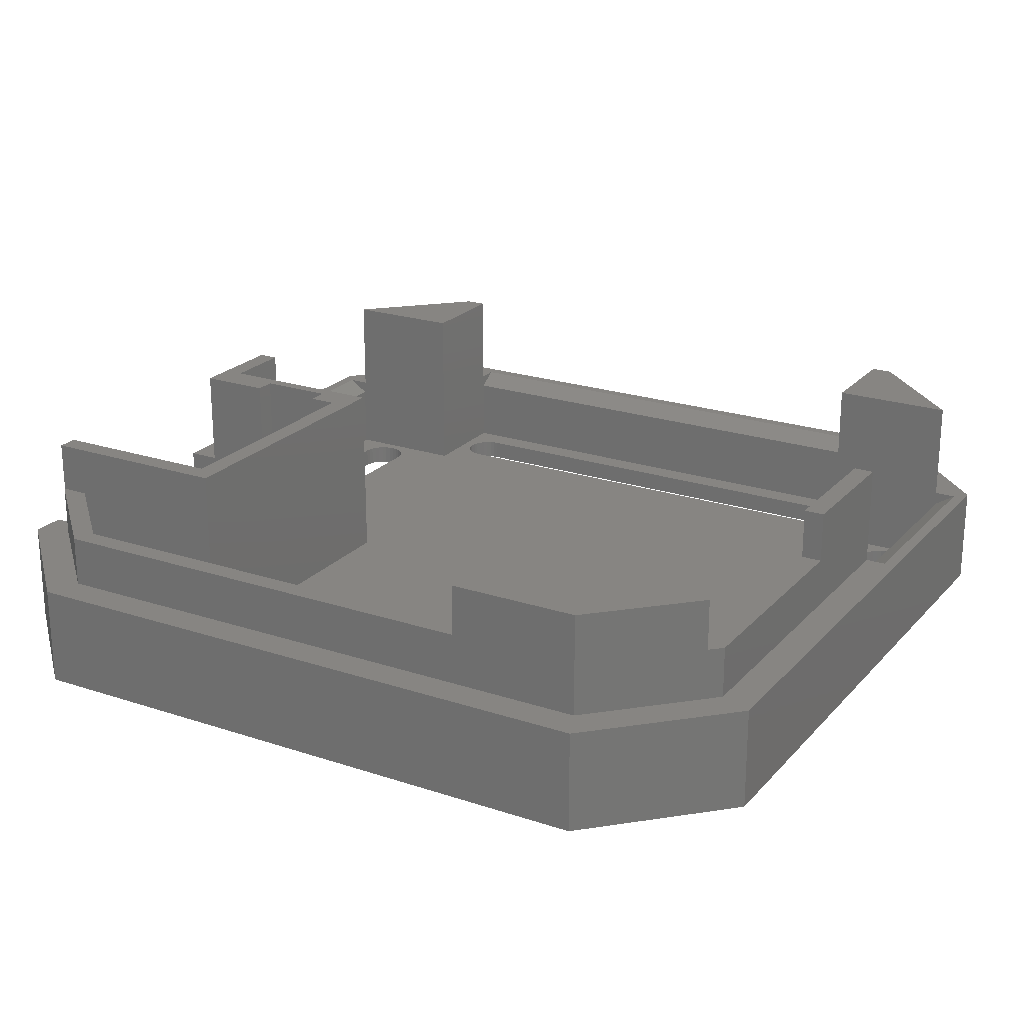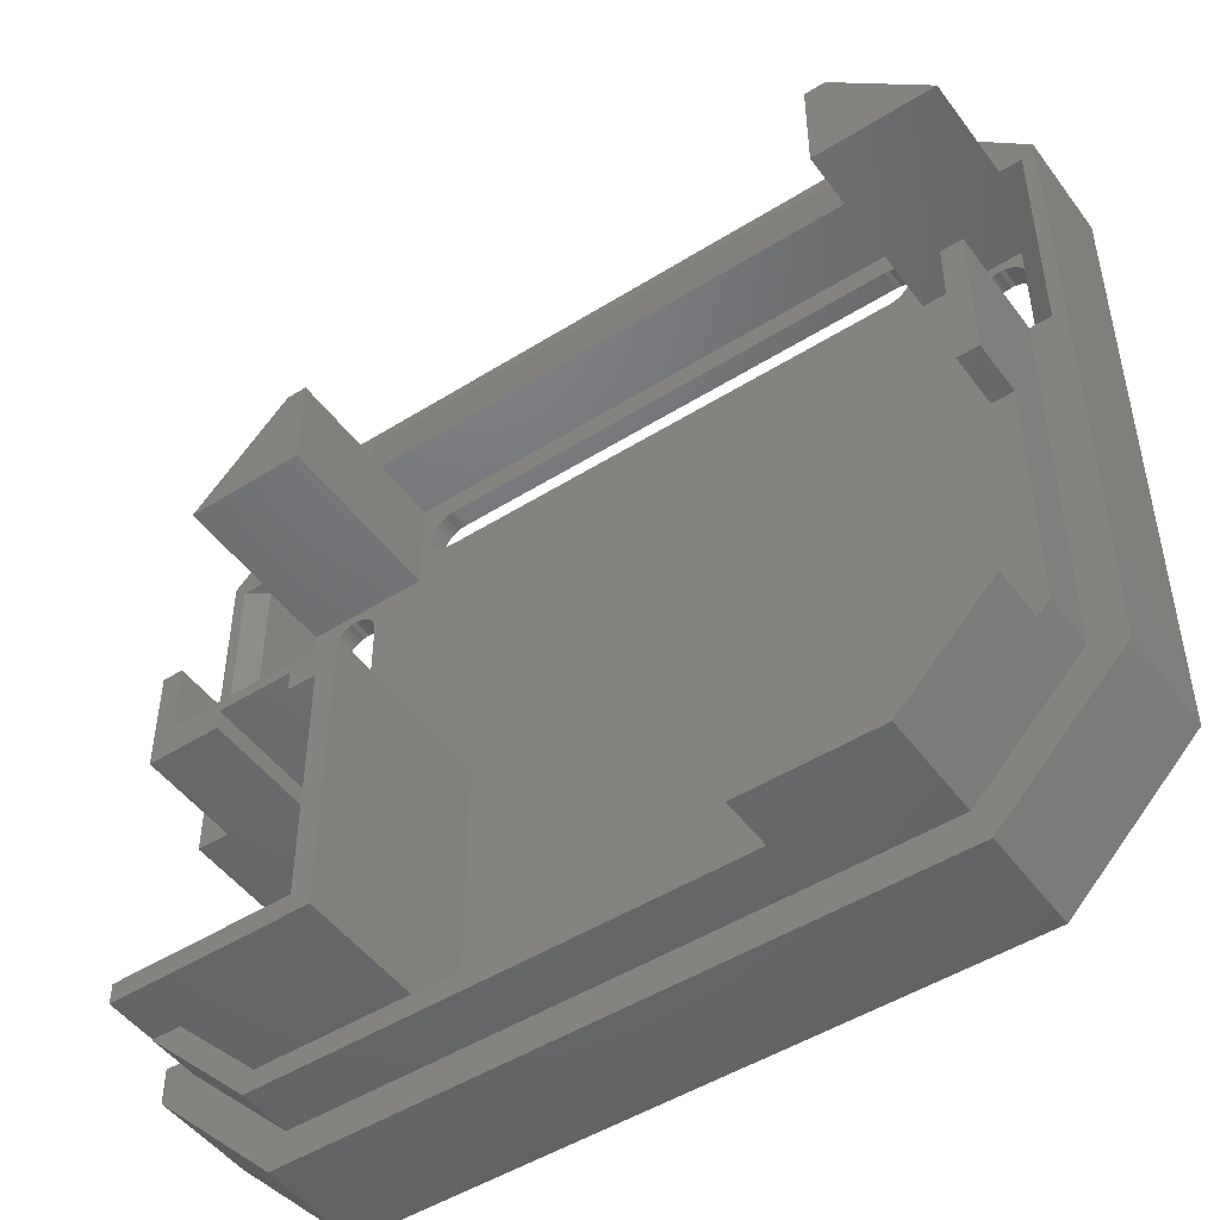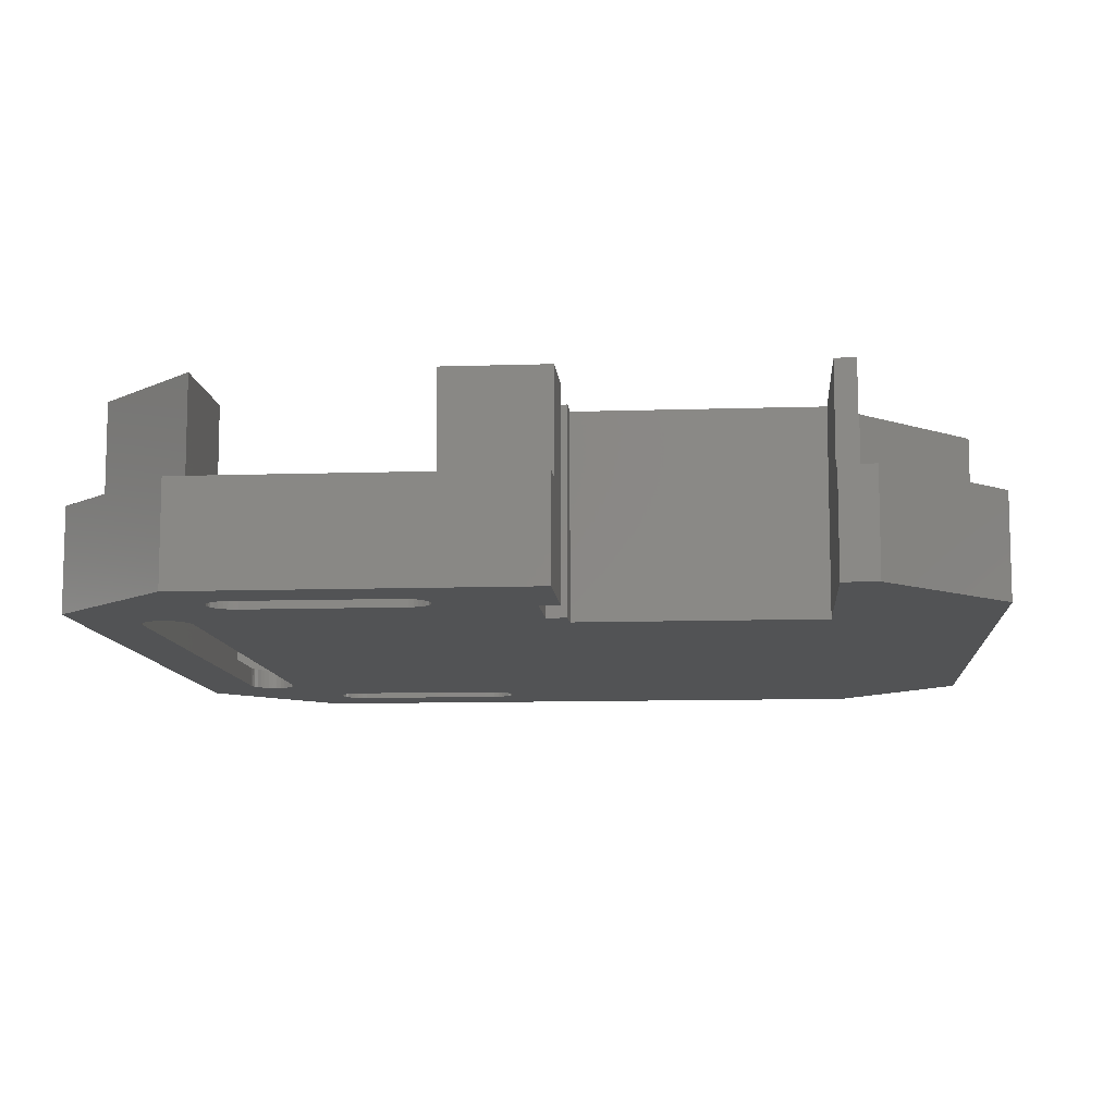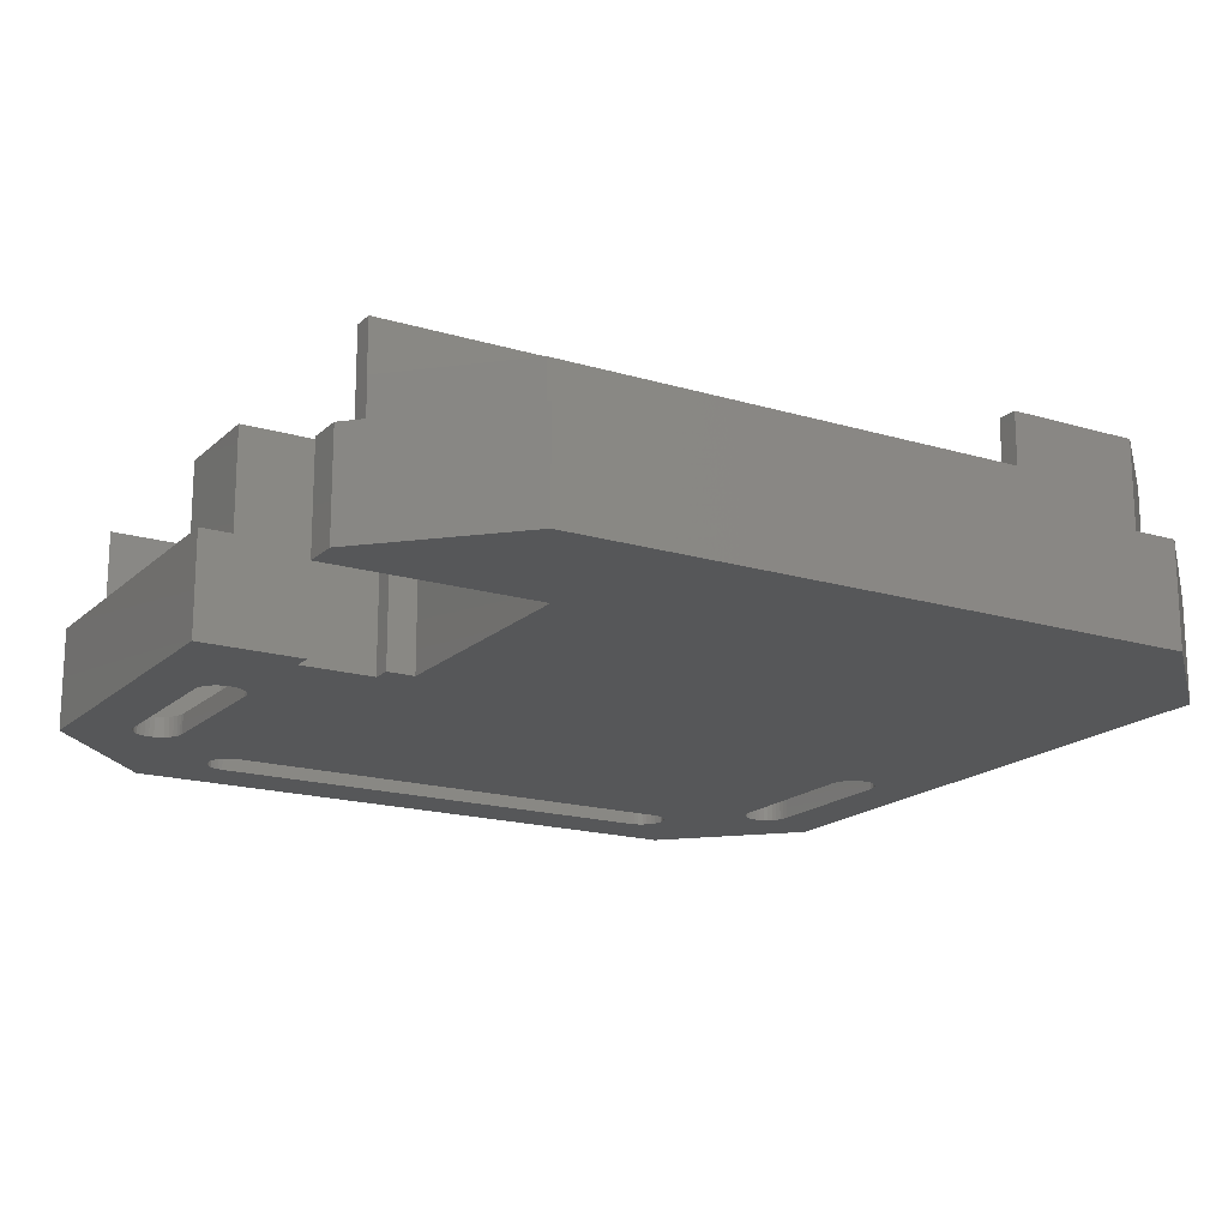
<metadata>
{"format":"stl","ext":"stl","renderer":"f3d","projection":"perspective","resolution":1024,"background":"white","views":[{"elev":22.3,"azim":30.0,"up":"+Z"},{"elev":-48.8,"azim":34.9,"up":"+Y"},{"elev":-10.1,"azim":-85.2,"up":"+Z"},{"elev":-17.6,"azim":-30.6,"up":"+Z"}]}
</metadata>
<code>
# stl→obj: 318 verts, 644 faces
v 11.9 16 -1
v -10.9 -13.5 -1
v -10.9 -1.5 -1
v -12.3 -0.5 -1
v -16 -0.5 -1
v -17.2 4.087 -1
v -16.97 4.11 -1
v -16.74 4.178 -1
v -16.53 4.289 -1
v -16.35 4.439 -1
v -16.2 4.62 -1
v -16.09 4.828 -1
v -16.02 5.053 -1
v -16 5.287 -1
v -16 12.91 -1
v -16.02 13.14 -1
v 15.2 21.2 -1
v 13.01 16.74 -1
v 13.08 16.97 -1
v 13.1 17.2 -1
v 13.08 17.43 -1
v 13.01 17.66 -1
v 12.9 17.87 -1
v 12.75 18.05 -1
v 12.57 18.2 -1
v 12.36 18.31 -1
v 12.14 18.38 -1
v 11.9 18.4 -1
v -11.75 18.4 -1
v -15.2 21.2 -1
v 17.2 14.11 -1
v 16.97 14.08 -1
v 12.14 16.02 -1
v 12.36 16.09 -1
v 12.57 16.2 -1
v 12.75 16.35 -1
v 12.9 16.53 -1
v 21.2 15.2 -1
v 15.2 -21.2 -1
v -15.2 -21.2 -1
v 16 12.91 -1
v 16 5.287 -1
v 16.02 5.053 -1
v 16.09 4.828 -1
v 16.2 4.62 -1
v 16.35 4.439 -1
v 16.53 4.289 -1
v 16.74 4.178 -1
v 16.97 4.11 -1
v 17.2 4.087 -1
v 21.2 -15.2 -1
v 16.74 14.02 -1
v 16.53 13.9 -1
v 16.35 13.76 -1
v 16.2 13.57 -1
v 16.09 13.37 -1
v 16.02 13.14 -1
v -11.75 16 -1
v -12.3 -1.5 -1
v -16.09 13.37 -1
v -16.2 13.57 -1
v -16.35 13.76 -1
v -16.53 13.9 -1
v -16.74 14.02 -1
v -16.97 14.08 -1
v -17.2 14.11 -1
v -11.98 18.38 -1
v -12.21 18.31 -1
v -12.41 18.2 -1
v -12.6 18.05 -1
v -12.74 17.87 -1
v -12.86 17.66 -1
v -12.92 17.43 -1
v -12.95 17.2 -1
v -21.2 15.2 -1
v -12.92 16.97 -1
v -12.86 16.74 -1
v -12.74 16.53 -1
v -12.6 16.35 -1
v -12.41 16.2 -1
v -12.21 16.09 -1
v -11.98 16.02 -1
v -17.43 14.08 -1
v -17.66 14.02 -1
v -17.87 13.9 -1
v -18.05 13.76 -1
v -18.2 13.57 -1
v -18.31 13.37 -1
v -18.38 13.14 -1
v -18.4 12.91 -1
v -18.4 5.287 -1
v -18.38 5.053 -1
v -21.2 -1.5 -1
v -18.31 4.828 -1
v -18.2 4.62 -1
v -18.05 4.439 -1
v -17.87 4.289 -1
v -17.66 4.178 -1
v -17.43 4.11 -1
v -16 -1.5 -1
v 18.38 5.053 -1
v 18.4 5.287 -1
v 18.4 12.91 -1
v 18.38 13.14 -1
v 18.31 13.37 -1
v 18.2 13.57 -1
v 18.05 13.76 -1
v 17.87 13.9 -1
v 17.66 14.02 -1
v 17.43 14.08 -1
v 17.43 4.11 -1
v 17.66 4.178 -1
v 17.87 4.289 -1
v 18.05 4.439 -1
v 18.2 4.62 -1
v 18.31 4.828 -1
v -21.2 -15.2 -1
v -21.2 -13.5 -1
v -13.5 14.6 0
v -19.6 14.6 0
v -16.97 14.08 0
v -16.74 14.02 0
v -16.53 13.9 0
v -16.35 13.76 0
v -16.2 13.57 0
v -16.09 13.37 0
v -16.02 13.14 0
v 14.13 -18.6 0
v 18.6 -14.13 0
v 18.6 3.6 0
v 17.2 4.087 0
v 16.97 4.11 0
v 16.74 4.178 0
v 16.53 4.289 0
v 16.35 4.439 0
v 16.2 4.62 0
v 16.09 4.828 0
v 16.02 5.053 0
v 16 5.287 0
v -19.6 3.6 0
v -18.4 5.287 0
v -18.4 12.91 0
v -18.38 13.14 0
v -18.31 13.37 0
v -18.2 13.57 0
v -18.05 13.76 0
v -17.87 13.9 0
v -17.66 14.02 0
v -17.43 14.08 0
v -17.2 14.11 0
v -18.6 3.6 0
v -17.2 4.087 0
v -17.43 4.11 0
v -17.66 4.178 0
v -17.87 4.289 0
v -18.05 4.439 0
v -18.2 4.62 0
v -18.31 4.828 0
v -18.38 5.053 0
v -9.9 0.1 0
v -16 12.91 0
v -16 5.287 0
v -16.02 5.053 0
v -16.09 4.828 0
v -16.2 4.62 0
v -16.35 4.439 0
v -16.53 4.289 0
v -16.74 4.178 0
v -16.97 4.11 0
v -18.6 0.1 0
v -11.75 16 0
v -11.98 16.02 0
v -12.21 16.09 0
v -12.41 16.2 0
v -12.6 16.35 0
v -12.74 16.53 0
v -12.86 16.74 0
v -12.92 16.97 0
v -12.95 17.2 0
v -12.92 17.43 0
v -13.5 19.6 0
v -12.86 17.66 0
v -12.74 17.87 0
v -12.6 18.05 0
v -12.41 18.2 0
v -12.21 18.31 0
v -11.98 18.38 0
v -11.75 18.4 0
v 11.9 18.4 0
v 13.5 19.6 0
v 13.5 14.6 0
v 13.08 17.43 0
v 13.1 17.2 0
v 13.08 16.97 0
v 13.01 16.74 0
v 12.9 16.53 0
v 12.75 16.35 0
v 12.57 16.2 0
v 12.36 16.09 0
v 12.14 16.02 0
v 11.9 16 0
v -9.9 -14.5 0
v 16 12.91 0
v 16.02 13.14 0
v 16.09 13.37 0
v 16.2 13.57 0
v 16.35 13.76 0
v 16.53 13.9 0
v 16.74 14.02 0
v 16.97 14.08 0
v 17.2 14.11 0
v 19.6 14.6 0
v 12.14 18.38 0
v 12.36 18.31 0
v 12.57 18.2 0
v 12.75 18.05 0
v 12.9 17.87 0
v 13.01 17.66 0
v 17.43 14.08 0
v 17.66 14.02 0
v 17.87 13.9 0
v 18.05 13.76 0
v 18.2 13.57 0
v 18.31 13.37 0
v 18.38 13.14 0
v 18.4 12.91 0
v 18.4 5.287 0
v 19.6 3.6 0
v 18.38 5.053 0
v 18.31 4.828 0
v 18.2 4.62 0
v 18.05 4.439 0
v 17.87 4.289 0
v 17.66 4.178 0
v 17.43 4.11 0
v -14.13 -18.6 0
v -18.23 -14.5 0
v 14.54 19.6 4
v 14.54 19.6 9
v 19.54 14.6 4
v 19.54 14.6 9
v -13.5 20.6 4
v -14.54 19.6 4
v -13.5 19.6 4
v 13.5 20.6 4
v 13.5 19.6 4
v 21.2 15.2 4
v 15.2 21.2 4
v 20.6 14.6 4
v 21.2 -15.2 4
v 20.6 3.6 4
v 19.6 3.6 4
v 19.6 -14.54 4
v 14.54 -19.6 4
v 15.2 -21.2 4
v -15.2 21.2 4
v -21.2 15.2 4
v -19.54 14.6 4
v -20.6 14.6 4
v -20.6 3.6 4
v -21.2 -1.5 4
v -19.6 3.6 4
v -19.6 -1.5 4
v -19.6 -13.5 4
v -21.2 -13.5 4
v -19.6 -14.54 4
v -21.2 -15.2 4
v -14.54 -19.6 4
v -15.2 -21.2 4
v 19.6 14.6 3.351
v 19.6 3.6 3.351
v 18.6 3.6 9
v 19.6 3.6 9
v 13.5 14.6 9
v 19.6 -14.54 6.5
v 19.6 -3.127 6.5
v 19.6 -3.127 9
v -14.54 19.6 9
v -19.54 14.6 9
v -19.6 3.6 3.351
v -19.6 14.6 3.351
v -13.5 14.6 9
v -18.6 3.6 9
v -19.6 3.6 9
v -19.6 -1.5 9
v -16 -1.5 9
v 13.5 19.6 3.351
v -13.5 19.6 3.351
v 13.5 19.6 9
v -13.5 19.6 9
v -16 -0.5 9
v -12.3 -0.5 9
v -9.9 0.1 9
v -18.6 0.1 9
v -12.3 -1.5 9
v -10.9 -1.5 9
v -9.9 -14.5 9
v -10.9 -13.5 9
v -19.6 -14.5 9
v -19.6 -13.5 9
v 18.6 -3.127 9
v 18.6 -14.13 6.5
v 18.6 -3.127 6.5
v -19.6 -14.5 6.5
v -18.23 -14.5 6.5
v 8.127 -19.6 6.5
v 8.127 -18.6 6.5
v -14.54 -19.6 6.5
v -14.13 -18.6 6.5
v -19.6 -14.54 6.5
v 14.54 -19.6 9
v 8.127 -19.6 9
v 19.01 -15.13 6.5
v 19.01 -15.13 9
v 14.13 -18.6 9
v 17.6 -15.13 9
v 17.6 -15.13 6.5
v 8.127 -18.6 9
f 1 2 3
f 4 5 6
f 4 6 7
f 4 7 8
f 4 8 9
f 4 9 10
f 4 10 11
f 4 11 12
f 4 12 13
f 4 13 14
f 4 14 15
f 4 15 16
f 17 18 19
f 17 19 20
f 17 20 21
f 17 21 22
f 17 22 23
f 17 23 24
f 17 24 25
f 17 25 26
f 17 26 27
f 17 27 28
f 17 28 29
f 17 29 30
f 31 32 1
f 31 1 33
f 31 33 34
f 31 34 35
f 31 35 36
f 31 36 37
f 31 37 18
f 31 18 17
f 31 17 38
f 39 40 2
f 39 2 1
f 39 1 41
f 39 41 42
f 39 42 43
f 39 43 44
f 39 44 45
f 39 45 46
f 39 46 47
f 39 47 48
f 39 48 49
f 39 49 50
f 39 50 51
f 1 32 52
f 1 52 53
f 1 53 54
f 1 54 55
f 1 55 56
f 1 56 57
f 1 57 41
f 58 1 3
f 58 3 59
f 58 59 4
f 58 4 16
f 58 16 60
f 58 60 61
f 58 61 62
f 58 62 63
f 58 63 64
f 58 64 65
f 58 65 66
f 30 29 67
f 30 67 68
f 30 68 69
f 30 69 70
f 30 70 71
f 30 71 72
f 30 72 73
f 30 73 74
f 66 75 30
f 66 30 74
f 66 74 76
f 66 76 77
f 66 77 78
f 66 78 79
f 66 79 80
f 66 80 81
f 66 81 82
f 66 82 58
f 75 66 83
f 75 83 84
f 75 84 85
f 75 85 86
f 75 86 87
f 75 87 88
f 75 88 89
f 75 89 90
f 75 90 91
f 75 91 92
f 93 75 92
f 93 92 94
f 93 94 95
f 93 95 96
f 93 96 97
f 93 97 98
f 93 98 99
f 93 99 6
f 93 6 5
f 93 5 100
f 38 101 102
f 38 102 103
f 38 103 104
f 38 104 105
f 38 105 106
f 38 106 107
f 38 107 108
f 38 108 109
f 38 109 110
f 38 110 31
f 51 50 111
f 51 111 112
f 51 112 113
f 51 113 114
f 51 114 115
f 51 115 116
f 51 116 101
f 51 101 38
f 40 117 2
f 2 117 118
f 119 120 121
f 119 121 122
f 119 122 123
f 119 123 124
f 119 124 125
f 119 125 126
f 119 126 127
f 128 129 130
f 128 130 131
f 128 131 132
f 128 132 133
f 128 133 134
f 128 134 135
f 128 135 136
f 128 136 137
f 128 137 138
f 128 138 139
f 120 140 141
f 120 141 142
f 120 142 143
f 120 143 144
f 120 144 145
f 120 145 146
f 120 146 147
f 120 147 148
f 120 148 149
f 120 149 150
f 120 150 121
f 140 151 152
f 140 152 153
f 140 153 154
f 140 154 155
f 140 155 156
f 140 156 157
f 140 157 158
f 140 158 159
f 140 159 141
f 160 161 162
f 160 162 163
f 160 163 164
f 160 164 165
f 160 165 166
f 160 166 167
f 160 167 168
f 160 168 169
f 160 169 152
f 160 152 151
f 160 151 170
f 119 171 172
f 119 172 173
f 119 173 174
f 119 174 175
f 119 175 176
f 119 176 177
f 119 177 178
f 119 178 179
f 119 179 180
f 181 119 180
f 181 180 182
f 181 182 183
f 181 183 184
f 181 184 185
f 181 185 186
f 181 186 187
f 181 187 188
f 181 188 189
f 181 189 190
f 191 192 193
f 191 193 194
f 191 194 195
f 191 195 196
f 191 196 197
f 191 197 198
f 191 198 199
f 191 199 200
f 191 200 201
f 191 201 160
f 191 160 202
f 191 202 128
f 191 128 139
f 191 139 203
f 191 203 204
f 191 204 205
f 191 205 206
f 191 206 207
f 191 207 208
f 191 208 209
f 191 209 210
f 191 210 211
f 191 211 212
f 190 189 213
f 190 213 214
f 190 214 215
f 190 215 216
f 190 216 217
f 190 217 218
f 190 218 192
f 190 192 191
f 212 211 219
f 212 219 220
f 212 220 221
f 212 221 222
f 212 222 223
f 212 223 224
f 212 224 225
f 212 225 226
f 212 226 227
f 212 227 228
f 228 227 229
f 228 229 230
f 228 230 231
f 228 231 232
f 228 232 233
f 228 233 234
f 228 234 235
f 228 235 131
f 228 131 130
f 128 202 236
f 236 202 237
f 201 171 160
f 160 171 119
f 160 119 161
f 161 119 127
f 131 49 132
f 132 49 48
f 132 48 133
f 133 48 47
f 133 47 134
f 134 47 46
f 134 46 135
f 135 46 45
f 135 45 136
f 136 45 44
f 136 44 137
f 137 44 43
f 137 43 138
f 138 43 42
f 138 42 139
f 49 131 50
f 50 131 235
f 50 235 111
f 111 235 234
f 111 234 112
f 112 234 233
f 112 233 113
f 113 233 232
f 113 232 114
f 114 232 231
f 114 231 115
f 115 231 230
f 115 230 116
f 116 230 229
f 116 229 101
f 101 229 227
f 101 227 102
f 41 203 42
f 42 203 139
f 211 110 219
f 219 110 109
f 219 109 220
f 220 109 108
f 220 108 221
f 221 108 107
f 221 107 222
f 222 107 106
f 222 106 223
f 223 106 105
f 223 105 224
f 224 105 104
f 224 104 225
f 225 104 103
f 225 103 226
f 110 211 31
f 31 211 210
f 31 210 32
f 32 210 209
f 32 209 52
f 52 209 208
f 52 208 53
f 53 208 207
f 53 207 54
f 54 207 206
f 54 206 55
f 55 206 205
f 55 205 56
f 56 205 204
f 56 204 57
f 57 204 203
f 57 203 41
f 102 227 103
f 103 227 226
f 152 99 153
f 153 99 98
f 153 98 154
f 154 98 97
f 154 97 155
f 155 97 96
f 155 96 156
f 156 96 95
f 156 95 157
f 157 95 94
f 157 94 158
f 158 94 92
f 158 92 159
f 159 92 91
f 159 91 141
f 99 152 6
f 6 152 169
f 6 169 7
f 7 169 168
f 7 168 8
f 8 168 167
f 8 167 9
f 9 167 166
f 9 166 10
f 10 166 165
f 10 165 11
f 11 165 164
f 11 164 12
f 12 164 163
f 12 163 13
f 13 163 162
f 13 162 14
f 90 142 91
f 91 142 141
f 150 65 121
f 121 65 64
f 121 64 122
f 122 64 63
f 122 63 123
f 123 63 62
f 123 62 124
f 124 62 61
f 124 61 125
f 125 61 60
f 125 60 126
f 126 60 16
f 126 16 127
f 127 16 15
f 127 15 161
f 65 150 66
f 66 150 149
f 66 149 83
f 83 149 148
f 83 148 84
f 84 148 147
f 84 147 85
f 85 147 146
f 85 146 86
f 86 146 145
f 86 145 87
f 87 145 144
f 87 144 88
f 88 144 143
f 88 143 89
f 89 143 142
f 89 142 90
f 162 161 14
f 14 161 15
f 179 73 180
f 180 73 72
f 180 72 182
f 182 72 71
f 182 71 183
f 183 71 70
f 183 70 184
f 184 70 69
f 184 69 185
f 185 69 68
f 185 68 186
f 186 68 67
f 186 67 187
f 187 67 29
f 187 29 188
f 73 179 74
f 74 179 178
f 74 178 76
f 76 178 177
f 76 177 77
f 77 177 176
f 77 176 78
f 78 176 175
f 78 175 79
f 79 175 174
f 79 174 80
f 80 174 173
f 80 173 81
f 81 173 172
f 81 172 82
f 82 172 171
f 82 171 58
f 189 188 28
f 28 188 29
f 193 19 194
f 194 19 18
f 194 18 195
f 195 18 37
f 195 37 196
f 196 37 36
f 196 36 197
f 197 36 35
f 197 35 198
f 198 35 34
f 198 34 199
f 199 34 33
f 199 33 200
f 200 33 1
f 200 1 201
f 19 193 20
f 20 193 192
f 20 192 21
f 21 192 218
f 21 218 22
f 22 218 217
f 22 217 23
f 23 217 216
f 23 216 24
f 24 216 215
f 24 215 25
f 25 215 214
f 25 214 26
f 26 214 213
f 26 213 27
f 27 213 189
f 27 189 28
f 171 201 58
f 58 201 1
f 238 239 240
f 240 239 241
f 242 243 244
f 238 245 246
f 247 248 245
f 247 245 238
f 247 238 240
f 247 240 249
f 247 249 250
f 250 249 251
f 250 251 252
f 250 252 253
f 250 253 254
f 250 254 255
f 245 248 242
f 242 248 256
f 242 256 243
f 243 256 257
f 243 257 258
f 258 257 259
f 259 257 260
f 260 257 261
f 260 261 262
f 262 261 263
f 264 265 266
f 266 265 267
f 266 267 268
f 268 267 269
f 268 269 254
f 254 269 255
f 270 212 271
f 271 212 228
f 271 252 251
f 130 272 273
f 130 273 252
f 130 252 271
f 130 271 228
f 240 241 274
f 240 274 191
f 240 191 212
f 240 212 270
f 240 270 249
f 17 248 38
f 38 248 247
f 255 39 250
f 250 39 51
f 253 252 275
f 275 252 276
f 252 273 276
f 276 273 277
f 270 271 249
f 249 271 251
f 243 258 278
f 278 258 279
f 280 140 281
f 281 140 120
f 281 258 259
f 281 120 258
f 258 120 119
f 258 119 279
f 279 119 282
f 280 260 262
f 283 151 140
f 283 140 280
f 283 280 262
f 283 262 284
f 285 284 263
f 263 284 262
f 286 285 100
f 100 285 263
f 100 263 93
f 93 263 261
f 30 75 256
f 256 75 257
f 280 281 260
f 260 281 259
f 287 288 190
f 190 288 181
f 190 191 287
f 246 245 287
f 246 287 191
f 246 191 274
f 246 274 289
f 288 242 244
f 288 244 119
f 288 119 181
f 282 119 290
f 290 119 244
f 239 238 289
f 289 238 246
f 290 244 278
f 278 244 243
f 287 245 288
f 288 245 242
f 291 292 293
f 291 293 294
f 291 294 285
f 291 285 286
f 284 285 283
f 283 285 294
f 292 295 293
f 293 295 296
f 293 296 297
f 297 296 298
f 297 298 299
f 299 298 300
f 301 277 272
f 272 277 273
f 129 302 130
f 130 302 303
f 130 303 272
f 272 303 301
f 294 170 283
f 283 170 151
f 279 282 278
f 278 282 290
f 274 241 289
f 289 241 239
f 293 297 160
f 160 297 202
f 297 299 304
f 297 304 305
f 297 305 237
f 297 237 202
f 306 307 308
f 308 307 309
f 308 309 310
f 310 309 304
f 304 309 305
f 268 308 266
f 266 308 310
f 268 254 308
f 308 254 306
f 254 311 306
f 306 311 312
f 254 253 275
f 254 275 313
f 254 313 314
f 254 314 311
f 315 316 128
f 128 316 317
f 128 317 129
f 129 317 302
f 236 309 128
f 128 309 307
f 128 307 315
f 315 307 318
f 236 237 309
f 309 237 305
f 314 316 311
f 311 316 315
f 311 315 312
f 312 315 318
f 300 264 299
f 299 264 304
f 264 266 304
f 304 266 310
f 276 303 275
f 275 303 302
f 275 302 313
f 313 302 317
f 316 314 317
f 317 314 313
f 277 301 276
f 276 301 303
f 318 307 312
f 312 307 306
f 265 118 267
f 267 118 117
f 257 75 261
f 261 75 93
f 118 265 2
f 2 265 264
f 2 264 298
f 298 264 300
f 286 100 291
f 291 100 5
f 5 4 291
f 291 4 292
f 4 59 292
f 292 59 295
f 295 59 296
f 296 59 3
f 298 296 2
f 2 296 3
f 294 293 170
f 170 293 160
f 269 267 40
f 40 267 117
f 255 269 39
f 39 269 40
f 248 17 256
f 256 17 30
f 250 51 247
f 247 51 38

</code>
